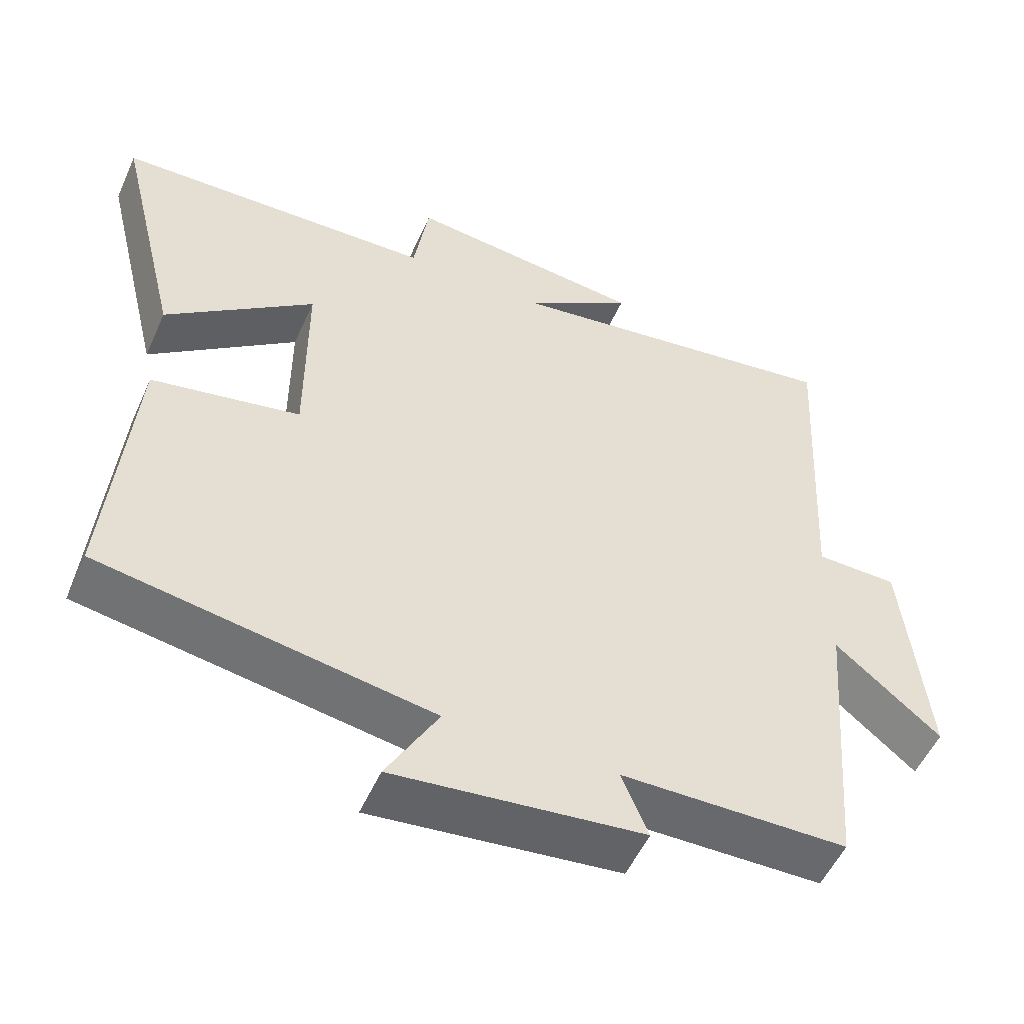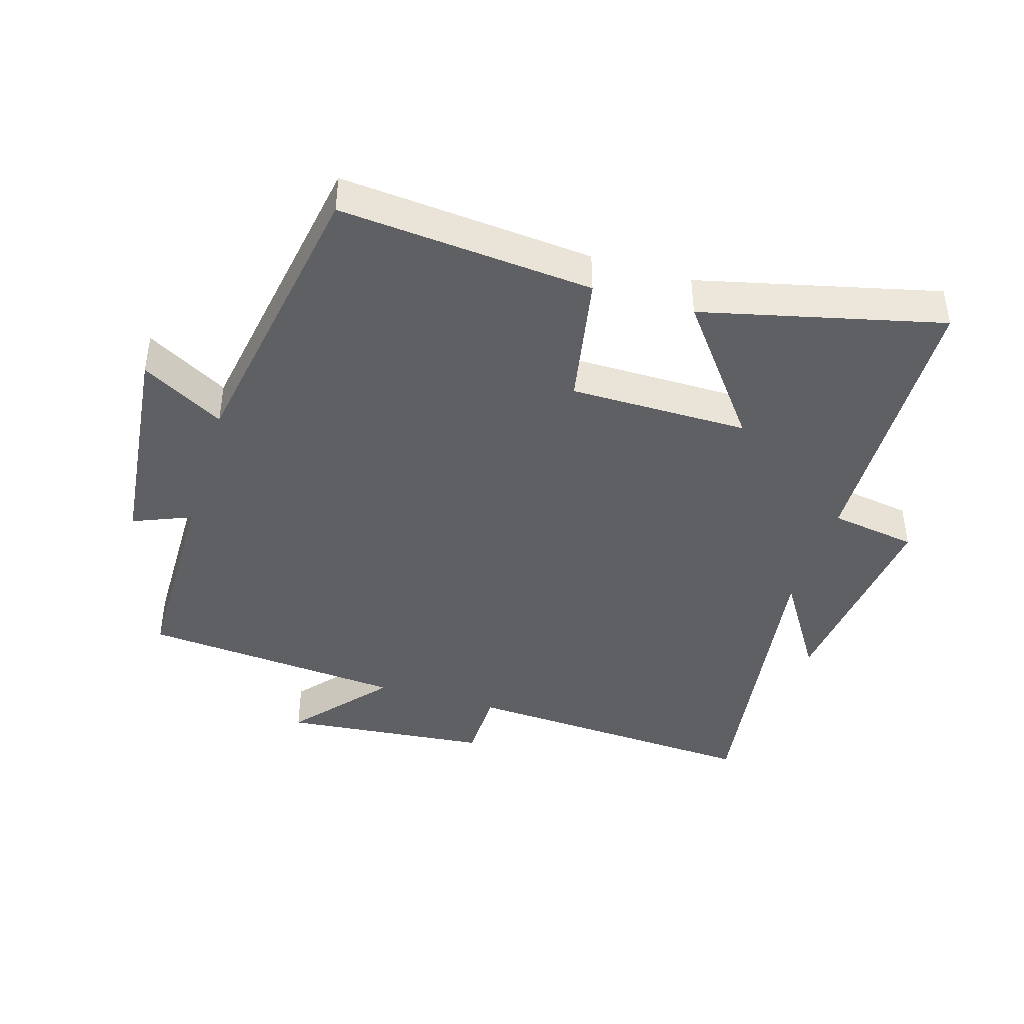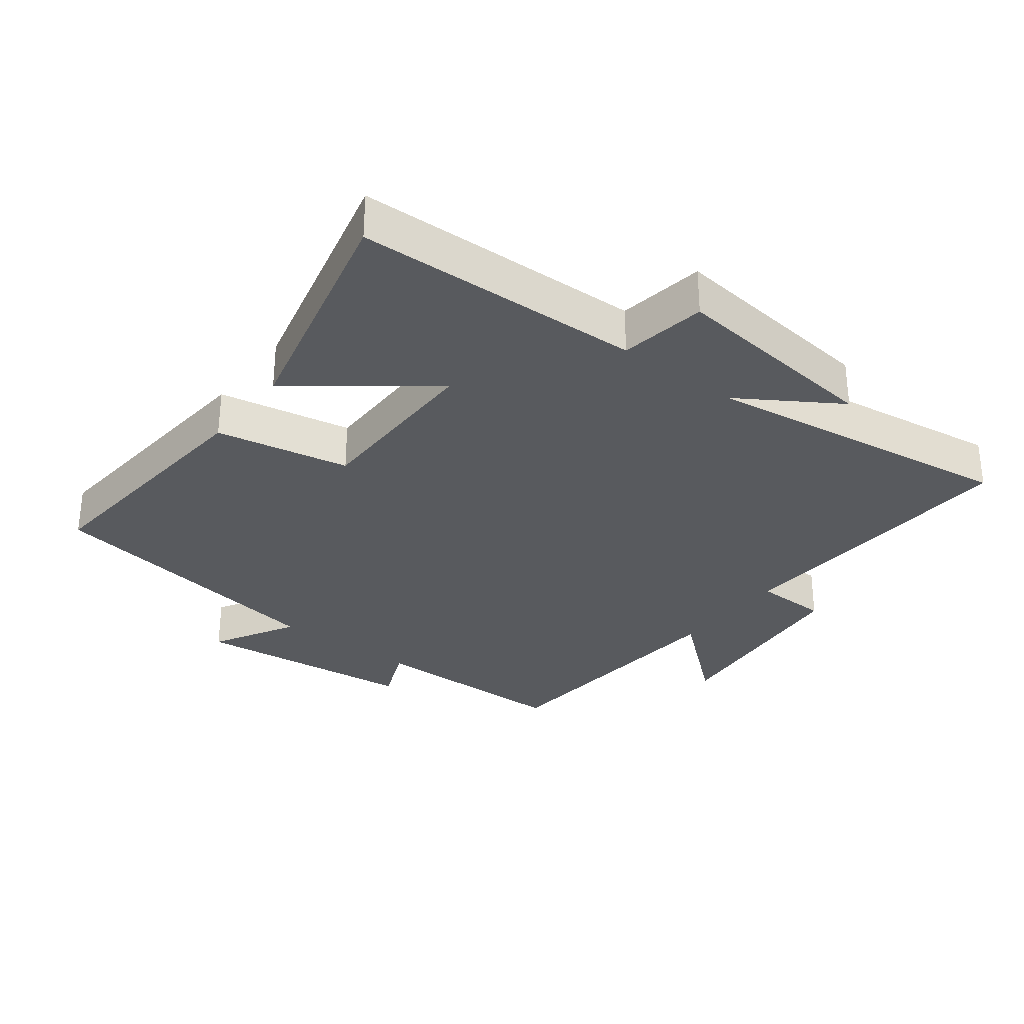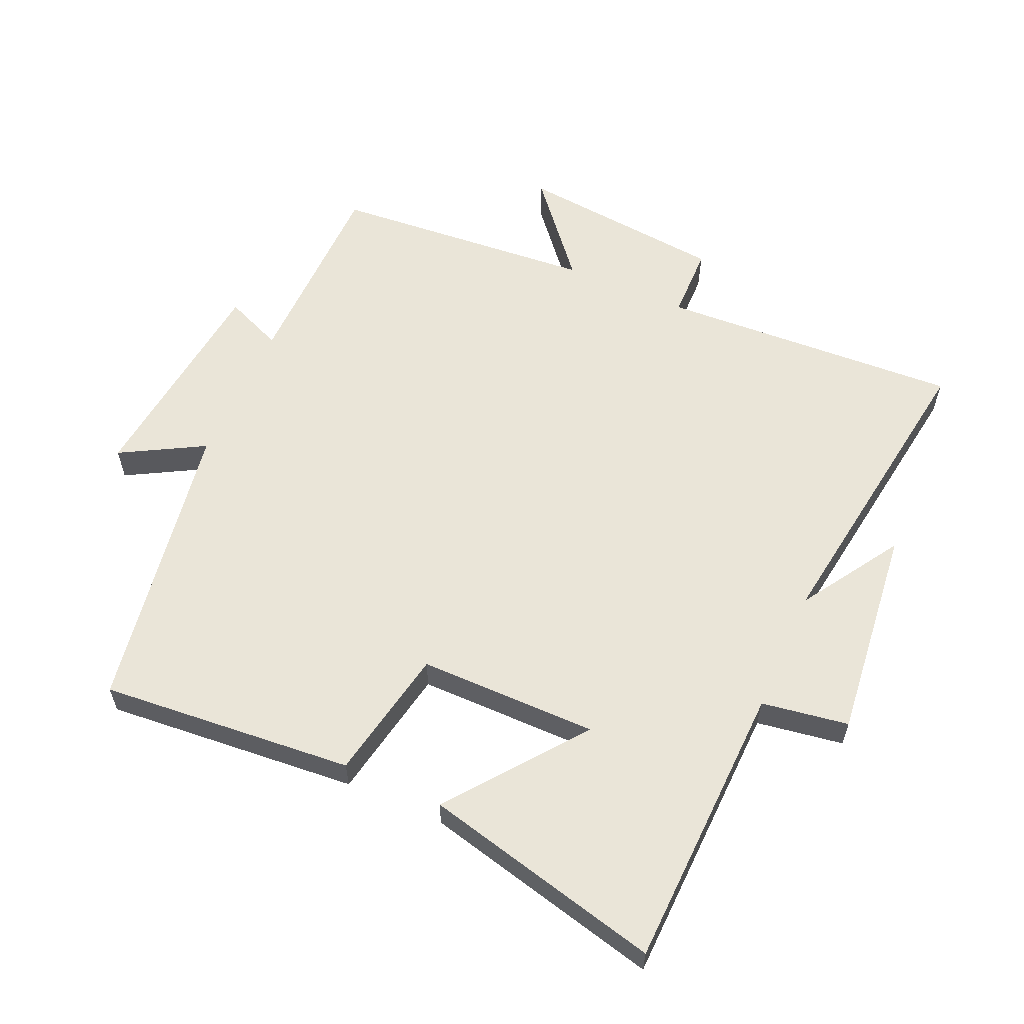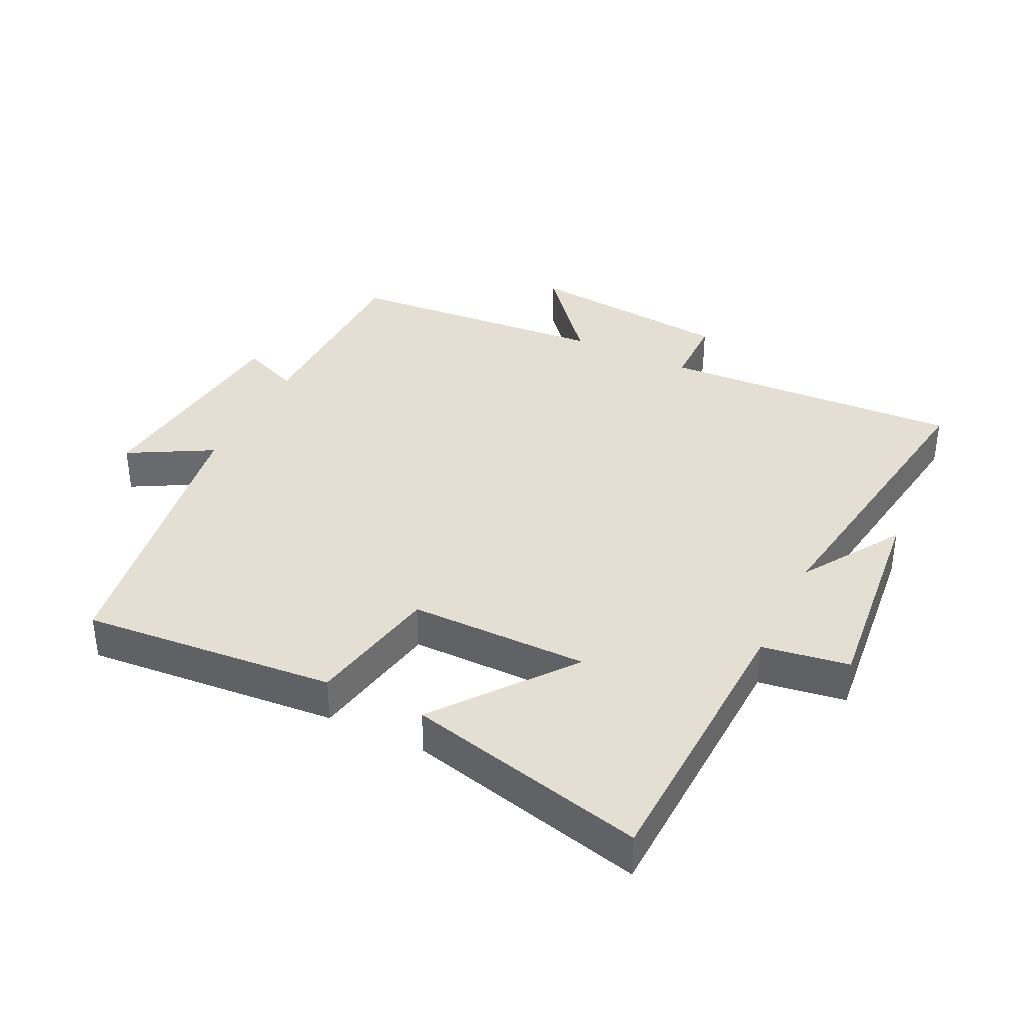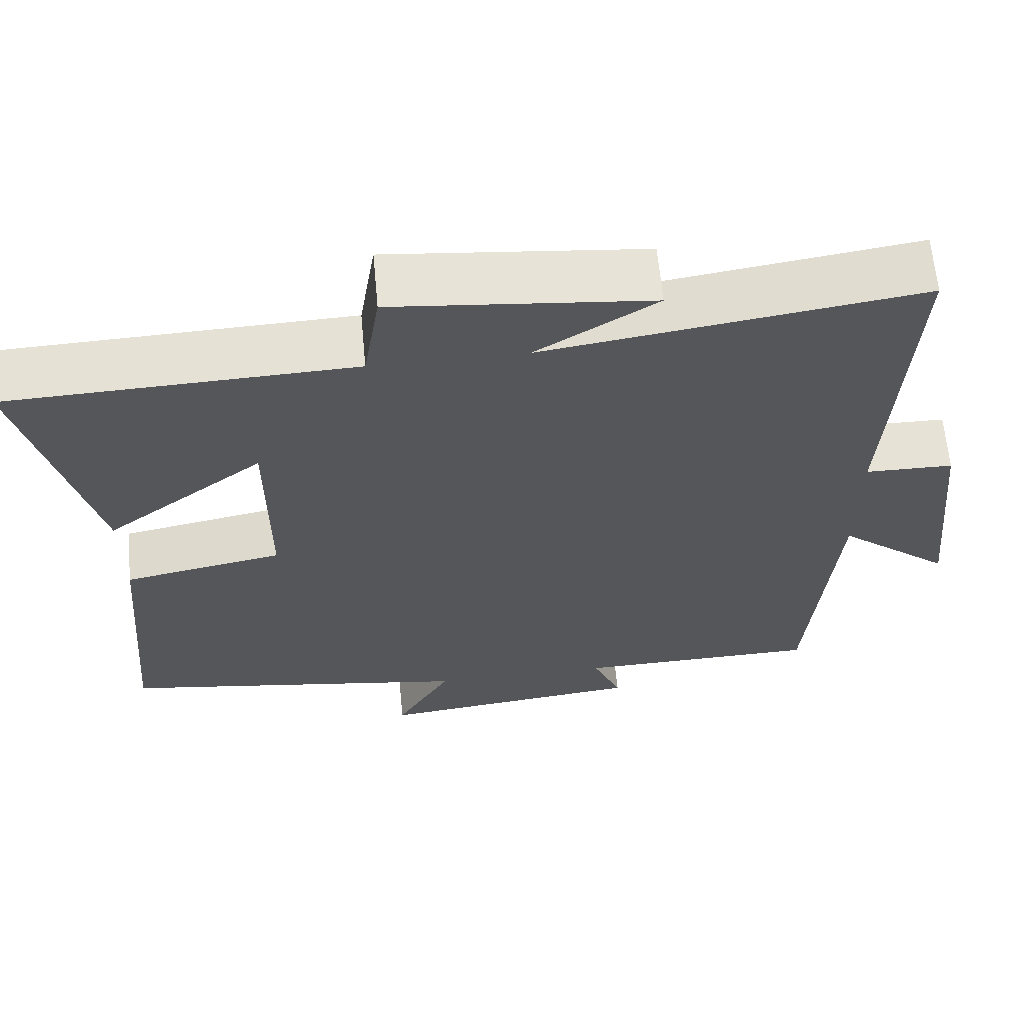
<metadata>
{"format":"obj","ext":"obj","renderer":"f3d","projection":"perspective","resolution":1024,"background":"white","views":[{"elev":-53.0,"azim":-23.8,"up":"+Z"},{"elev":-42.4,"azim":-107.0,"up":"+Y"},{"elev":-31.1,"azim":-37.5,"up":"+Y"},{"elev":59.0,"azim":-66.1,"up":"+Y"},{"elev":37.1,"azim":-63.9,"up":"+Y"},{"elev":64.0,"azim":-5.3,"up":"+Z"}]}
</metadata>
<code>
v -0.533 0.07 -0.425
v -0.5 0.07 -0.037
v -0.296 0.07 0.002
v -0.296 0.07 0.276
v -0.5 0.07 0.119
v -0.589 0.07 0.486
v -0.149 0.07 0.5
v -0.128 0.07 0.633
v 0.2 0.07 0.597
v 0.047 0.07 0.5
v 0.525 0.07 0.569
v 0.5 0.07 0.107
v 0.613 0.07 0.105
v 0.645 0.07 -0.213
v 0.5 0.07 -0.091
v 0.467 0.07 -0.496
v 0.155 0.07 -0.5
v 0.192 0.07 -0.589
v -0.15 0.07 -0.627
v -0.079 0.07 -0.5
v -0.533 0 -0.425
v -0.5 0 -0.037
v -0.296 0 0.002
v -0.296 0 0.276
v -0.5 0 0.119
v -0.589 0 0.486
v -0.149 0 0.5
v -0.128 0 0.633
v 0.2 0 0.597
v 0.047 0 0.5
v 0.525 0 0.569
v 0.5 0 0.107
v 0.613 0 0.105
v 0.645 0 -0.213
v 0.5 0 -0.091
v 0.467 0 -0.496
v 0.155 0 -0.5
v 0.192 0 -0.589
v -0.15 0 -0.627
v -0.079 0 -0.5
f 17 18 19 20
f 1 2 3
f 20 1 3
f 17 20 3
f 16 17 3
f 15 16 3
f 12 13 14 15
f 12 15 3 4
f 10 11 12 4
f 7 8 9 10
f 7 10 4
f 4 5 6 7
f 40 39 38 37
f 23 22 21
f 23 21 40
f 23 40 37
f 23 37 36
f 23 36 35
f 35 34 33 32
f 24 23 35 32
f 24 32 31 30
f 30 29 28 27
f 24 30 27
f 27 26 25 24
f 1 21 22 2
f 2 22 23 3
f 3 23 24 4
f 4 24 25 5
f 5 25 26 6
f 6 26 27 7
f 7 27 28 8
f 8 28 29 9
f 9 29 30 10
f 10 30 31 11
f 11 31 32 12
f 12 32 33 13
f 13 33 34 14
f 14 34 35 15
f 15 35 36 16
f 16 36 37 17
f 17 37 38 18
f 18 38 39 19
f 19 39 40 20
f 20 40 21 1

</code>
